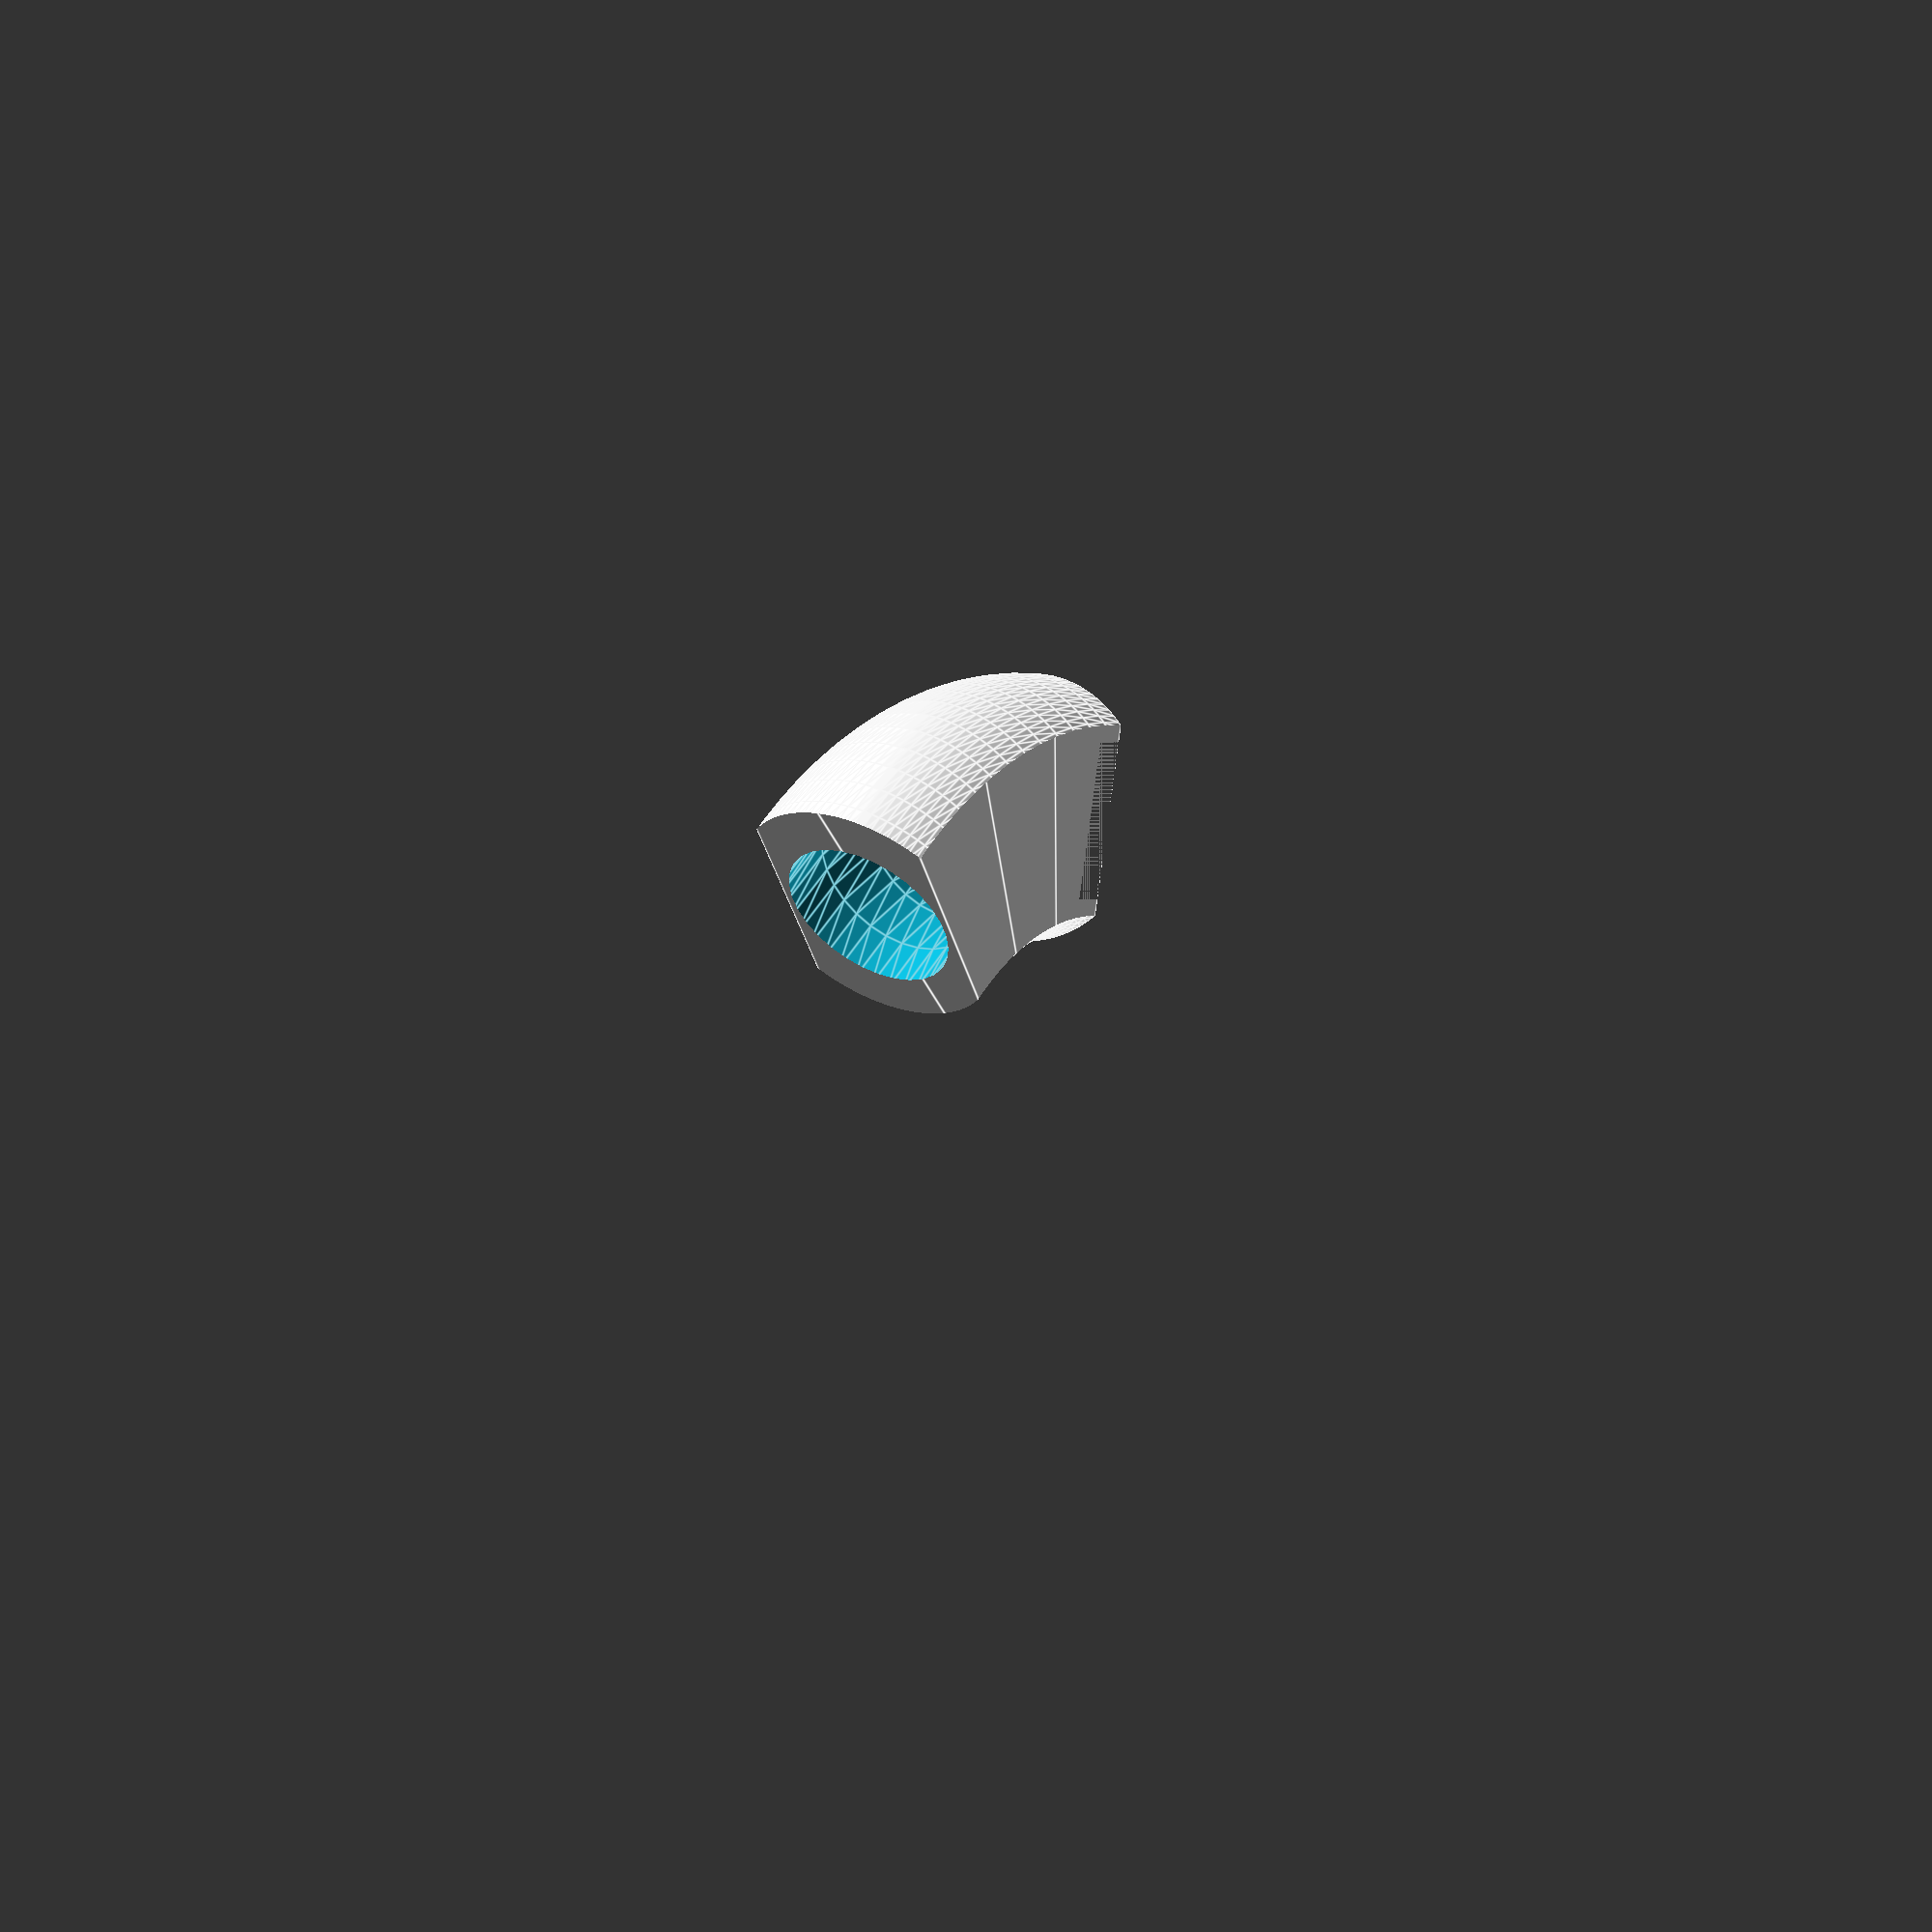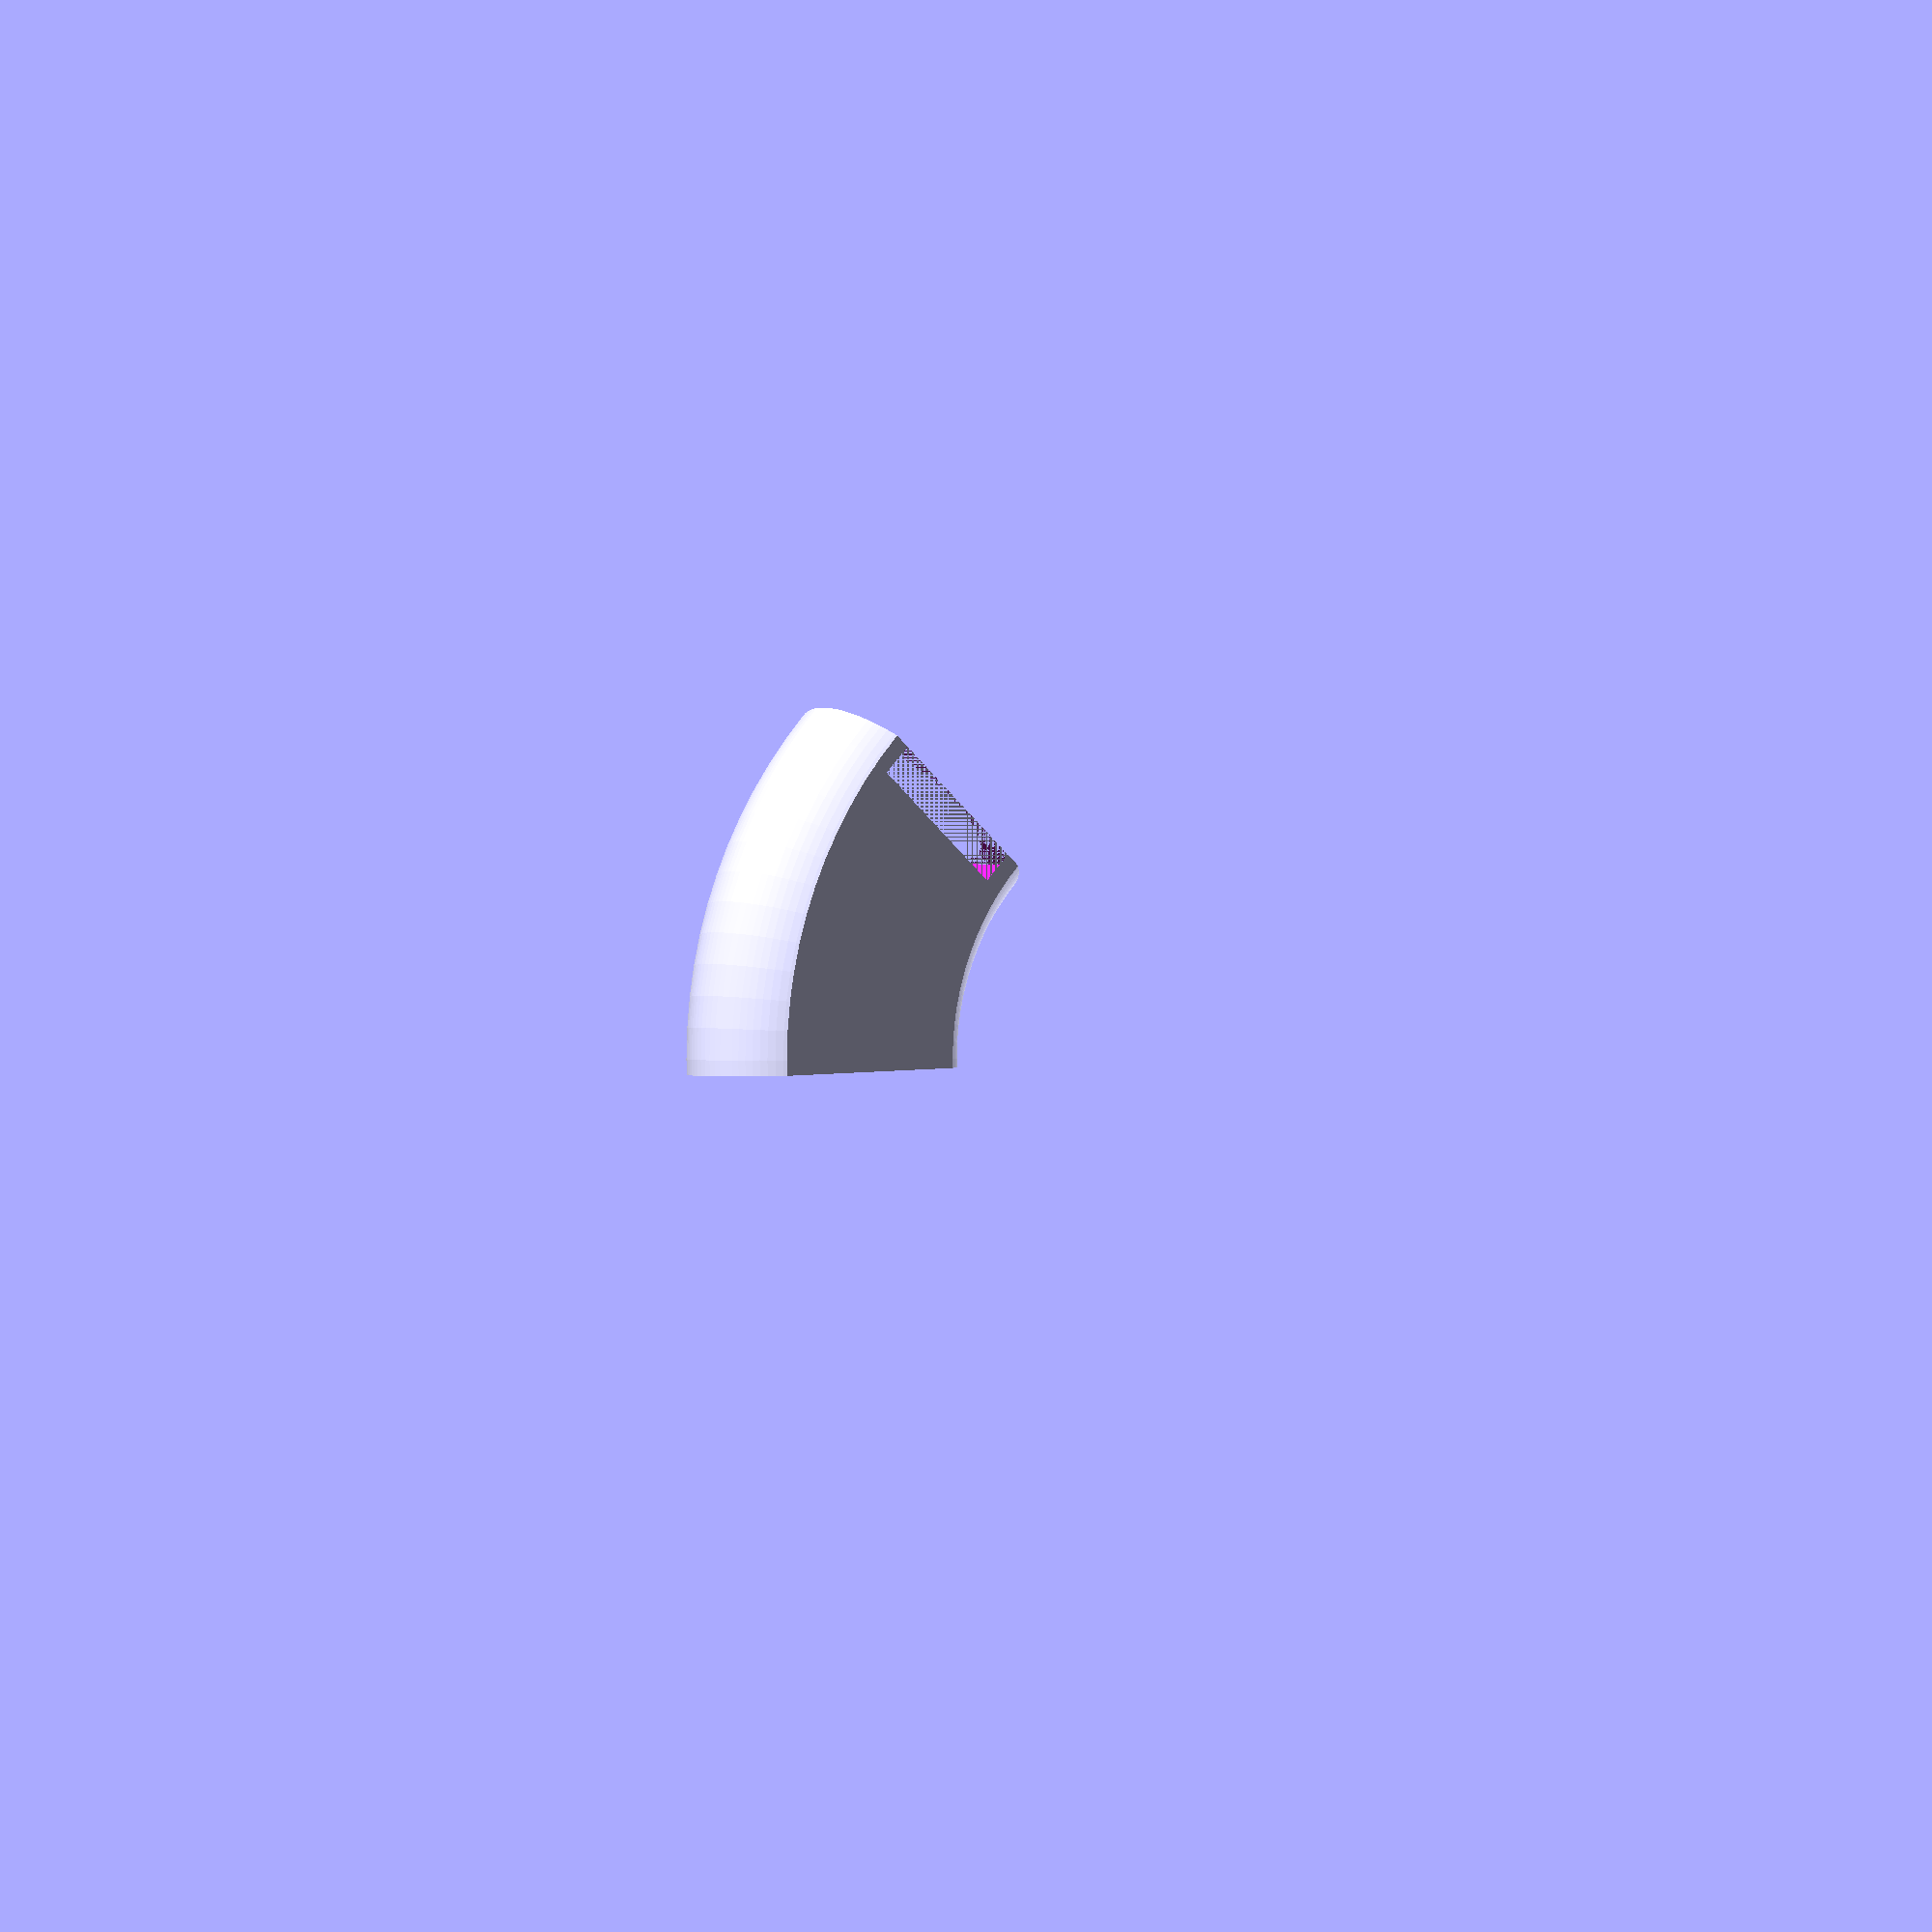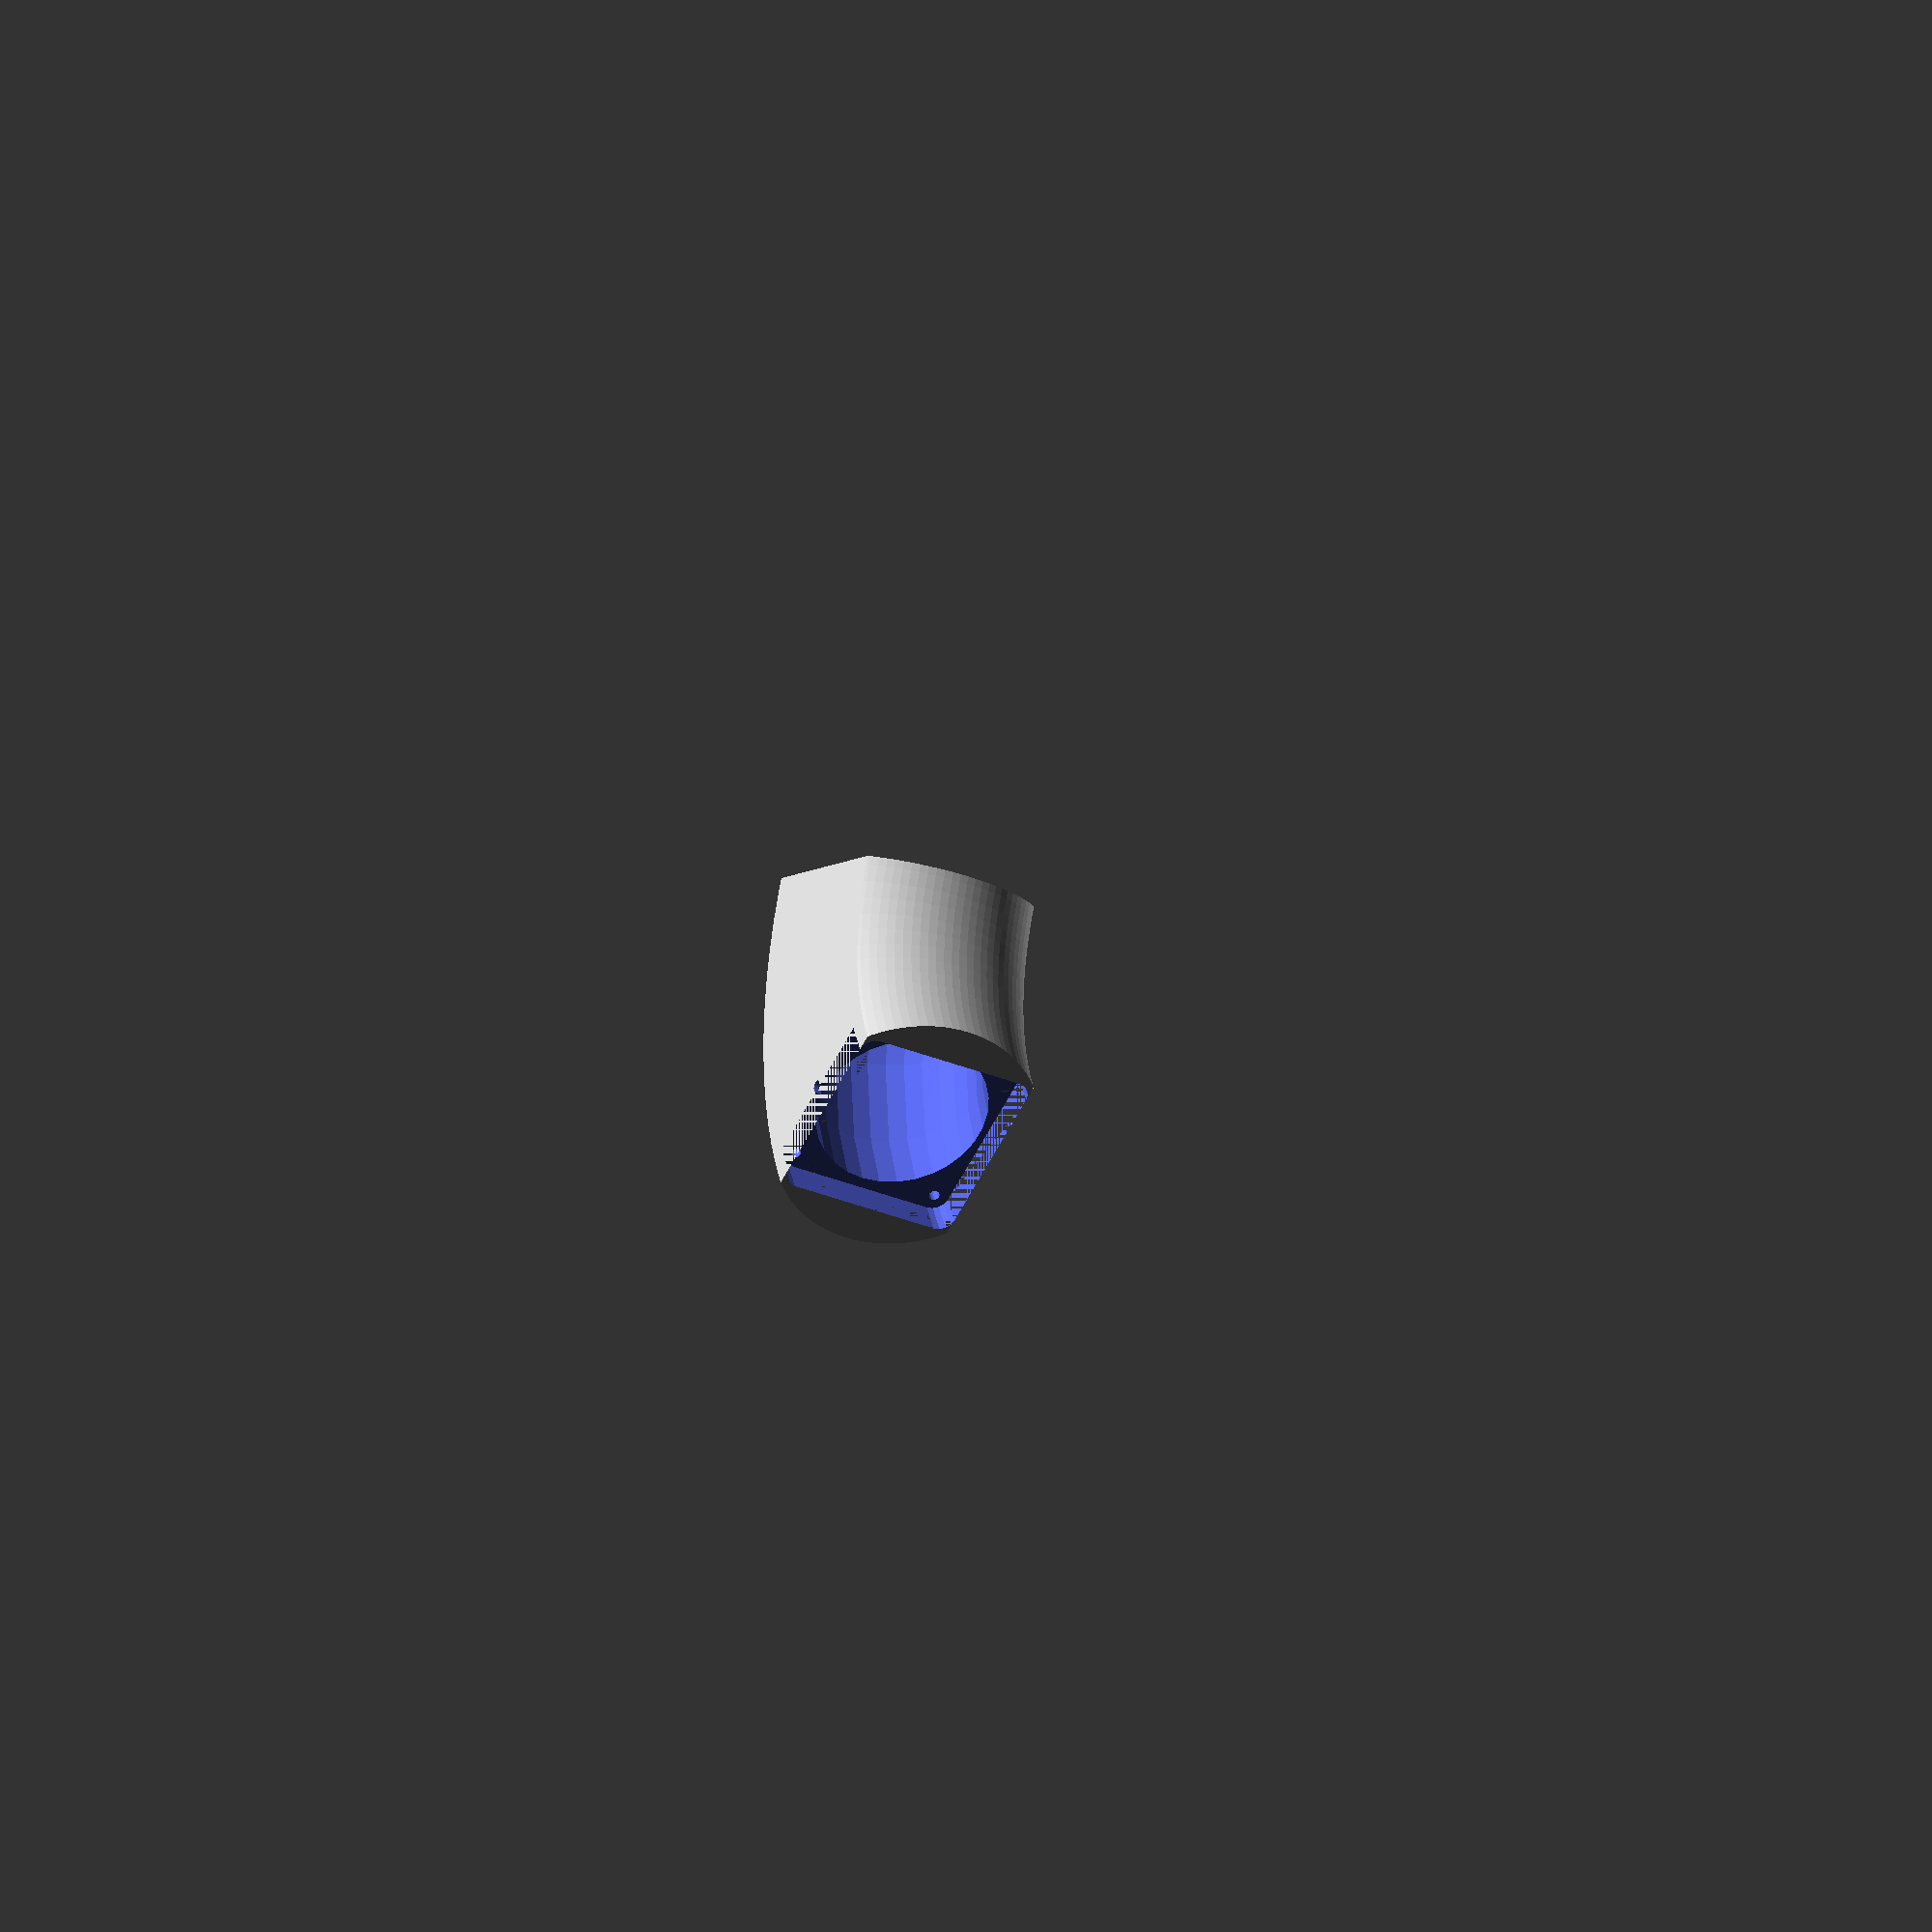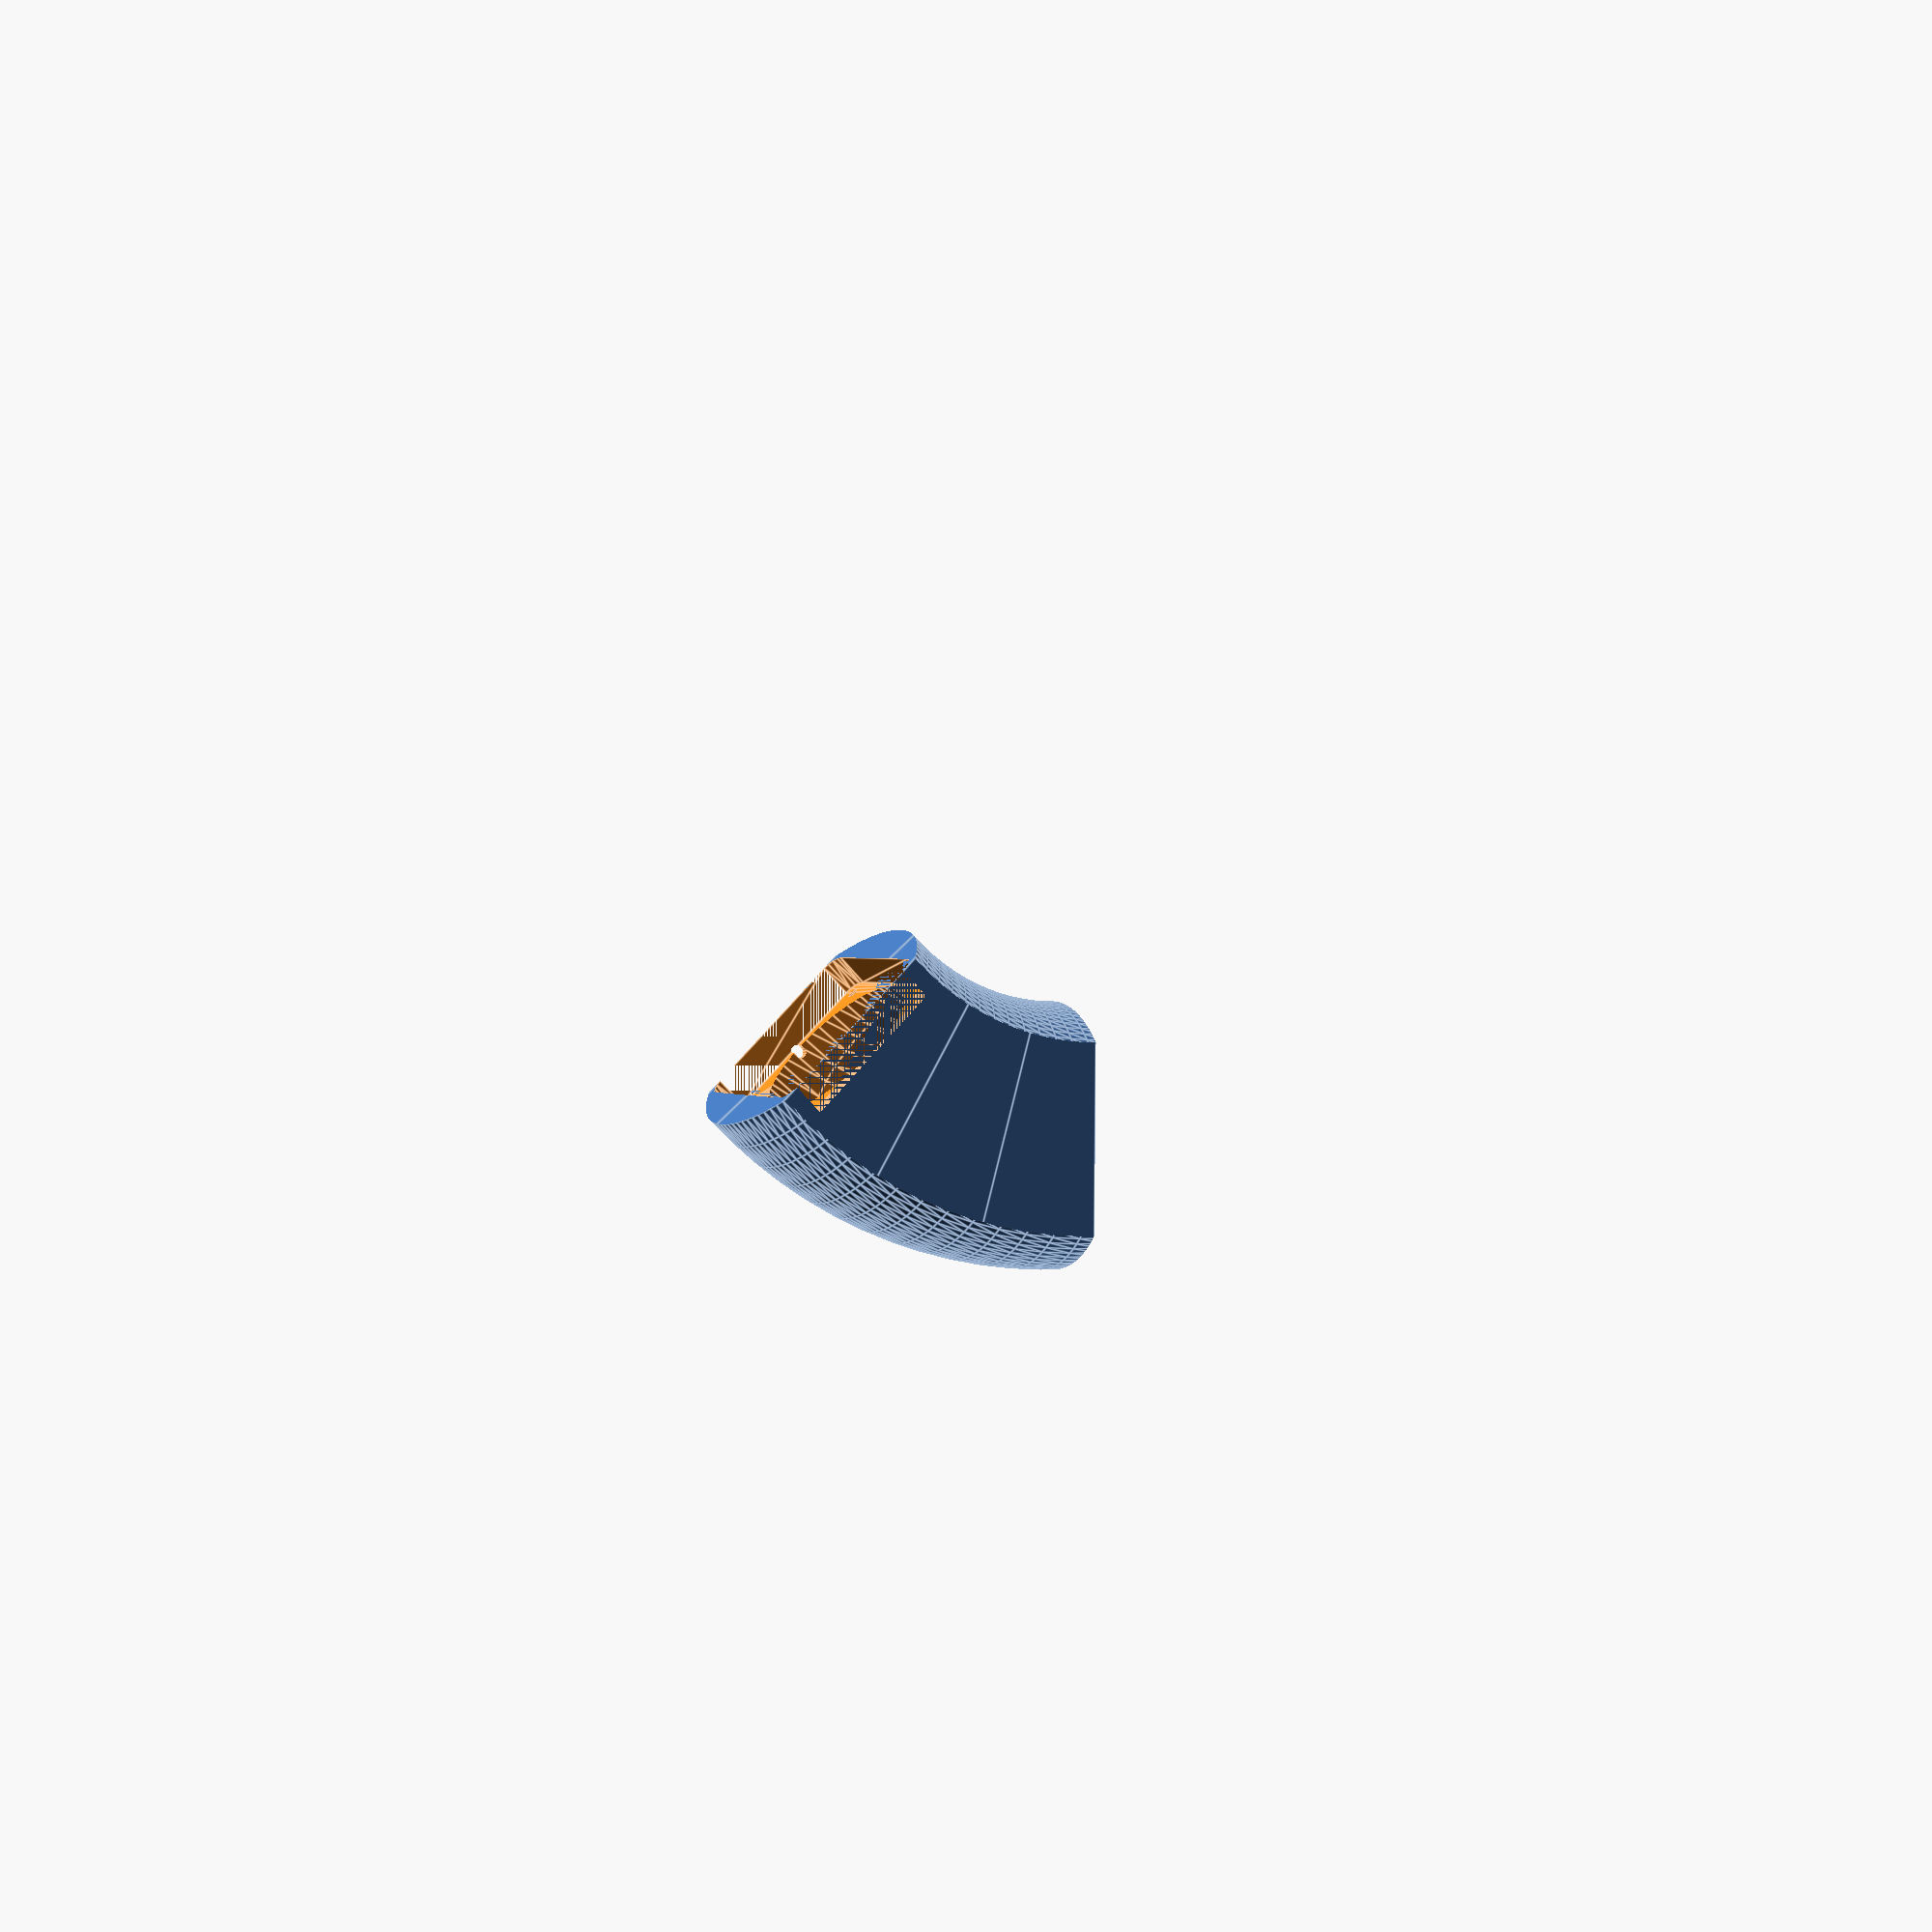
<openscad>
w = 60.5;
d = 82;
r = 120;
fan_h = 11.2/2;
fan_corner_r = 5;
wire_r = 3.5/2;
screw_r = 3.5/2;

module rounded_cube() {
  translate([-w/2+fan_corner_r,-w/2+fan_corner_r,0]) {
    minkowski() {
      cylinder(r=fan_corner_r,h=fan_h);
      cube([w-fan_corner_r*2,w-fan_corner_r*2,fan_h]);
    }
  }
}

module pie_slice(a, r, h) {
  rotate_extrude(angle=a) square([r,h]);
}

module main() {
  intersection() {
    //translate([0,0,-w/2+1]) cube([1000,1000,w-2]);
    translate([0,0,-w/2]) pie_slice(45,300,w);
    difference() {
      rotate_extrude($fn=100) translate([r, 0, 0]) circle(r = d/2+2, $fn=100);
      rotate_extrude() translate([r, 0, 0]) circle(r = 56/2);
      translate([r,0,0]) rotate([-90,0,0]) rounded_cube();
      for(i=[0,1]) translate([r,fan_h*2+i+.7,-100]) cylinder(100,wire_r,wire_r, $fn=20);
      for(i=[-1,1]) for(j=[-1,1]) 
      translate([r+i*(w/2-fan_corner_r),0,j*(w/2-fan_corner_r)]) rotate([-90,0,0]) cylinder(fan_h*2+10,screw_r,screw_r, $fn=20);
    }
  }
}

//rounded_cube();
main();
</openscad>
<views>
elev=163.2 azim=103.8 roll=236.5 proj=p view=edges
elev=359.1 azim=223.1 roll=329.6 proj=o view=wireframe
elev=33.1 azim=22.3 roll=240.8 proj=o view=wireframe
elev=179.3 azim=315.5 roll=205.7 proj=p view=edges
</views>
